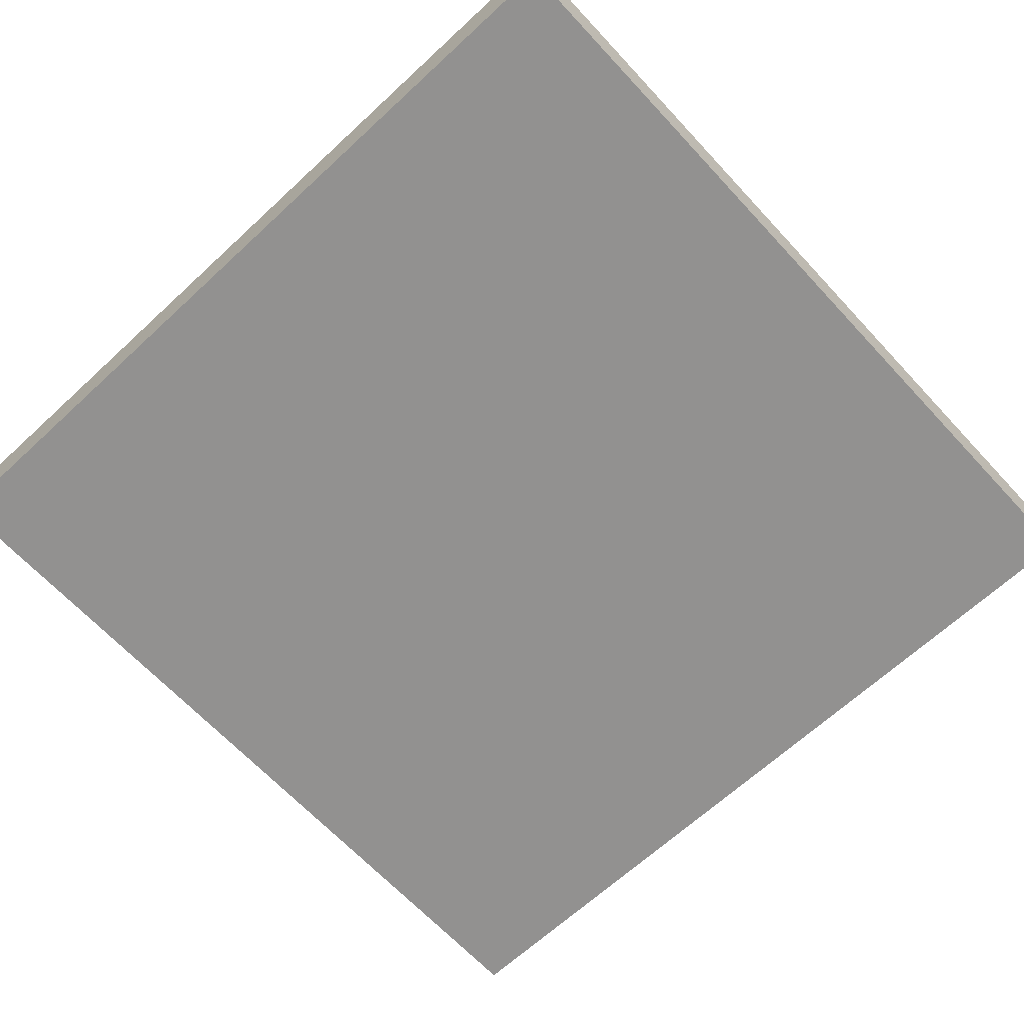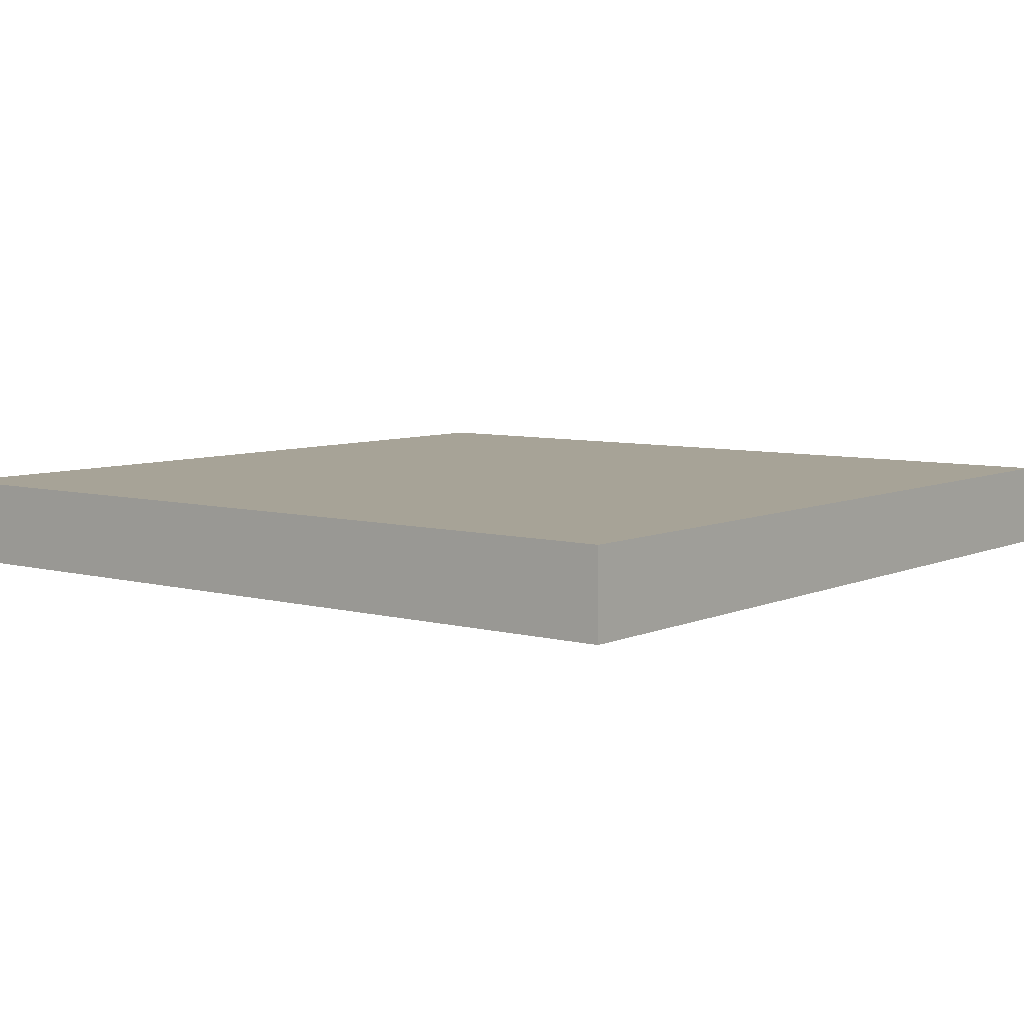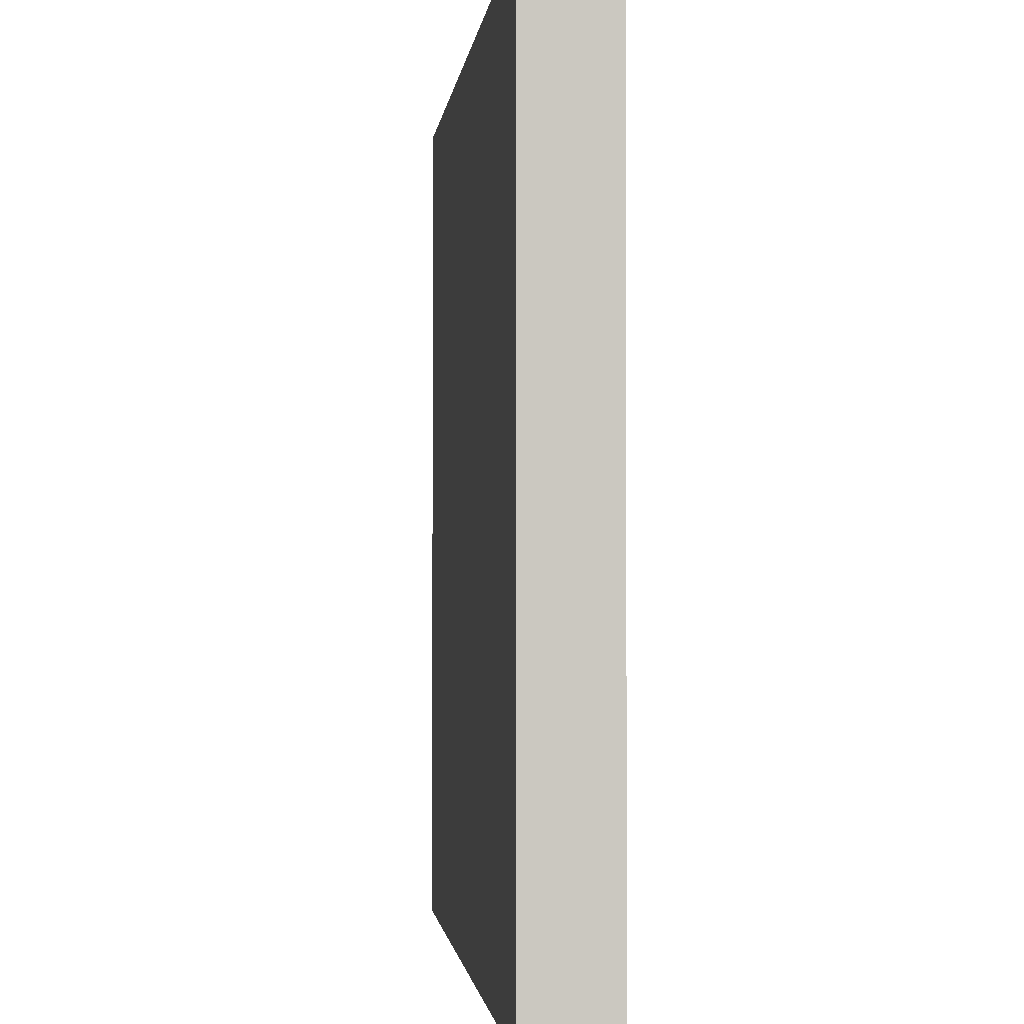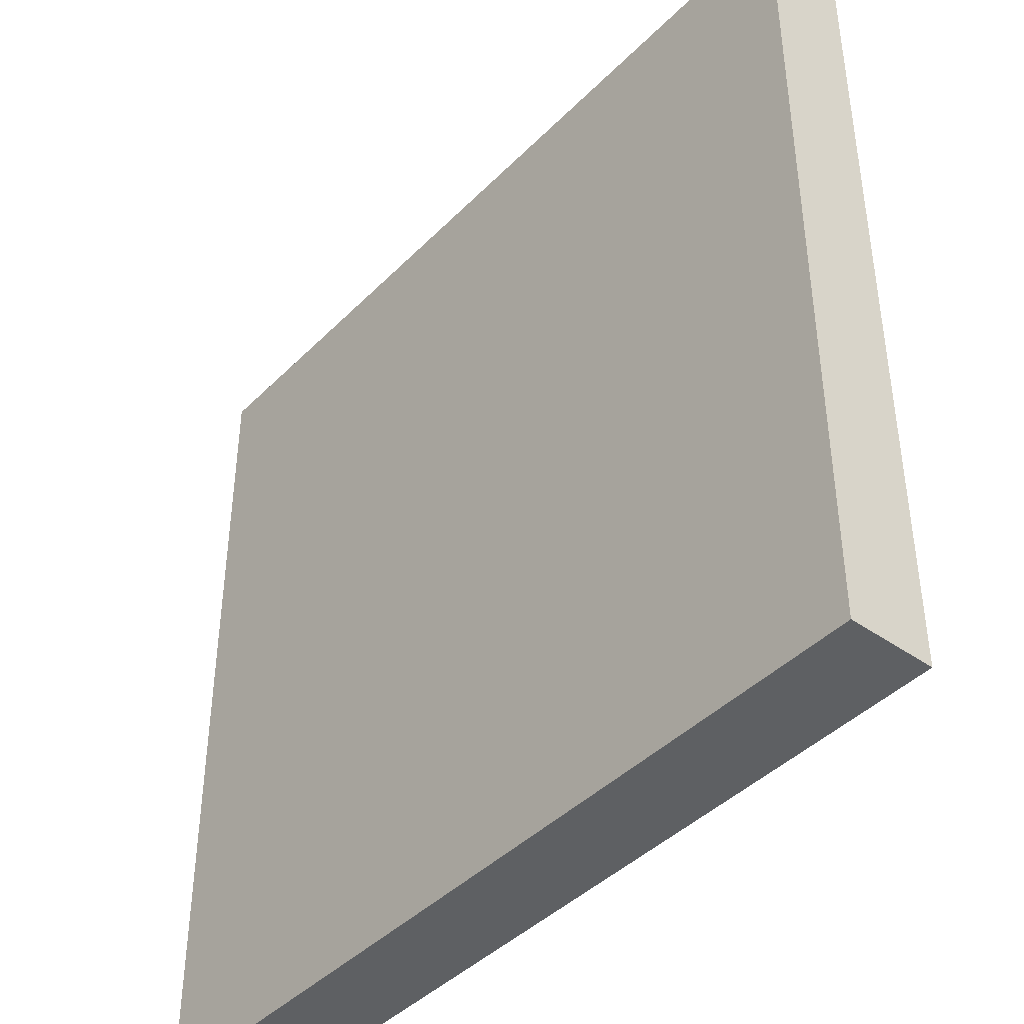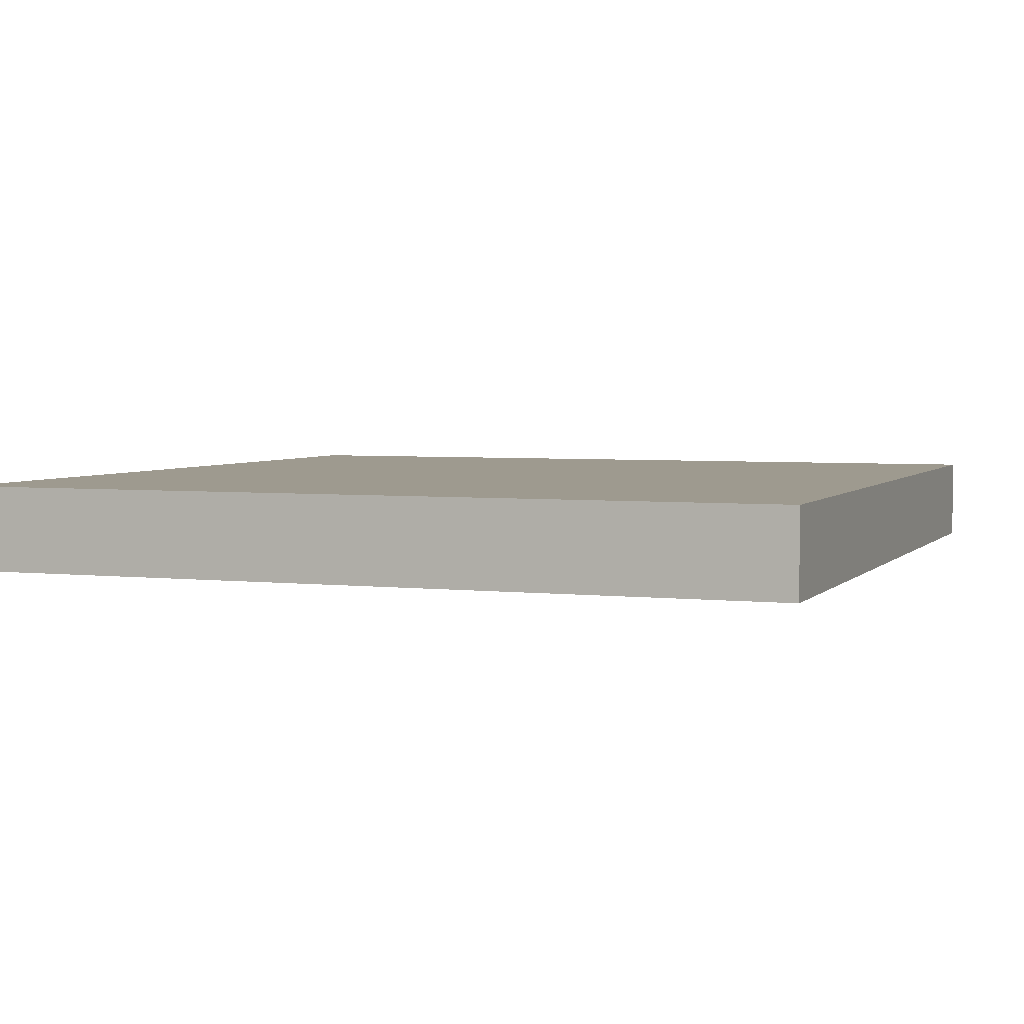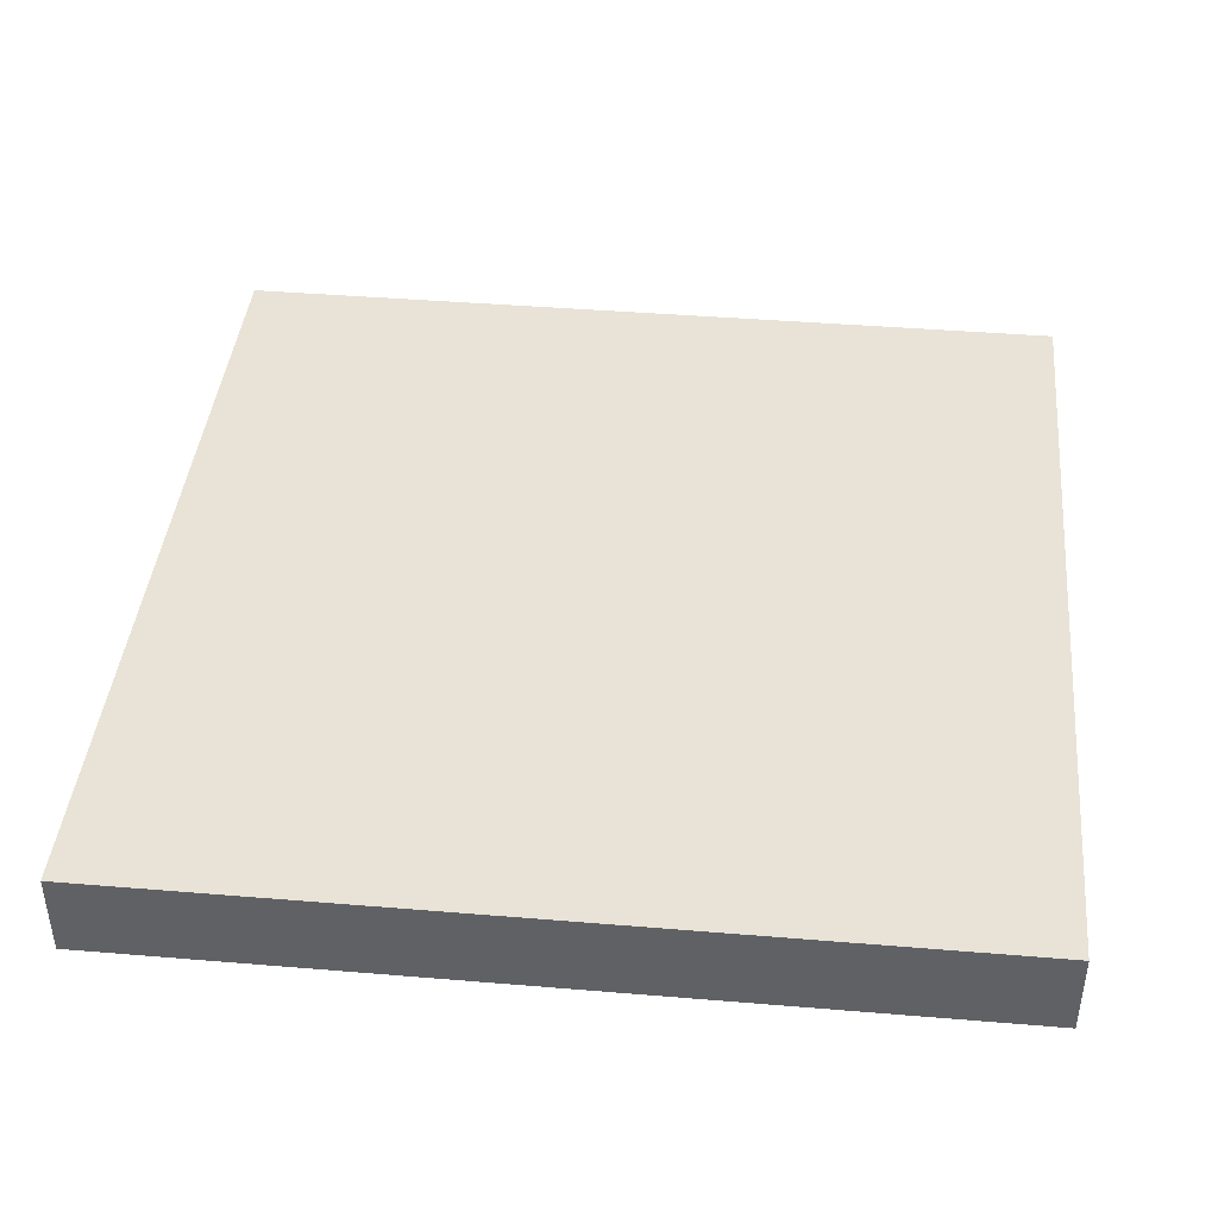
<metadata>
{"format":"obj","ext":"obj","renderer":"f3d","projection":"perspective","resolution":1024,"background":"white","views":[{"elev":-66.1,"azim":42.9,"up":"+Y"},{"elev":6.7,"azim":-51.9,"up":"+Y"},{"elev":-1.6,"azim":83.9,"up":"+Z"},{"elev":-42.4,"azim":49.8,"up":"+Z"},{"elev":3.8,"azim":-159.3,"up":"+Y"},{"elev":41.9,"azim":95.7,"up":"+Y"}]}
</metadata>
<code>
o visual_0_wall_20.019_Cube.042
v -4 -4.05 -0.25
v -4 -4.05 0.75
v -4 -3.95 -0.25
v -4 -3.95 0.75
v -3 -4.05 -0.25
v -3 -4.05 0.75
v -3 -3.95 -0.25
v -3 -3.95 0.75
v -4 -3.95 -0.25
v -4 -3.95 -0.25
v -4 -4.05 -0.25
v -4 -4.05 -0.25
v -4 -4.05 0.75
v -4 -4.05 0.75
v -4 -3.95 0.75
v -4 -3.95 0.75
v -3 -3.95 -0.25
v -3 -3.95 -0.25
v -3 -3.95 0.75
v -3 -3.95 0.75
v -3 -4.05 -0.25
v -3 -4.05 -0.25
v -3 -4.05 0.75
v -3 -4.05 0.75
f 11 13 15 9
f 10 16 19 17
f 18 20 23 21
f 22 24 14 12
f 3 7 5 1
f 8 4 2 6

</code>
